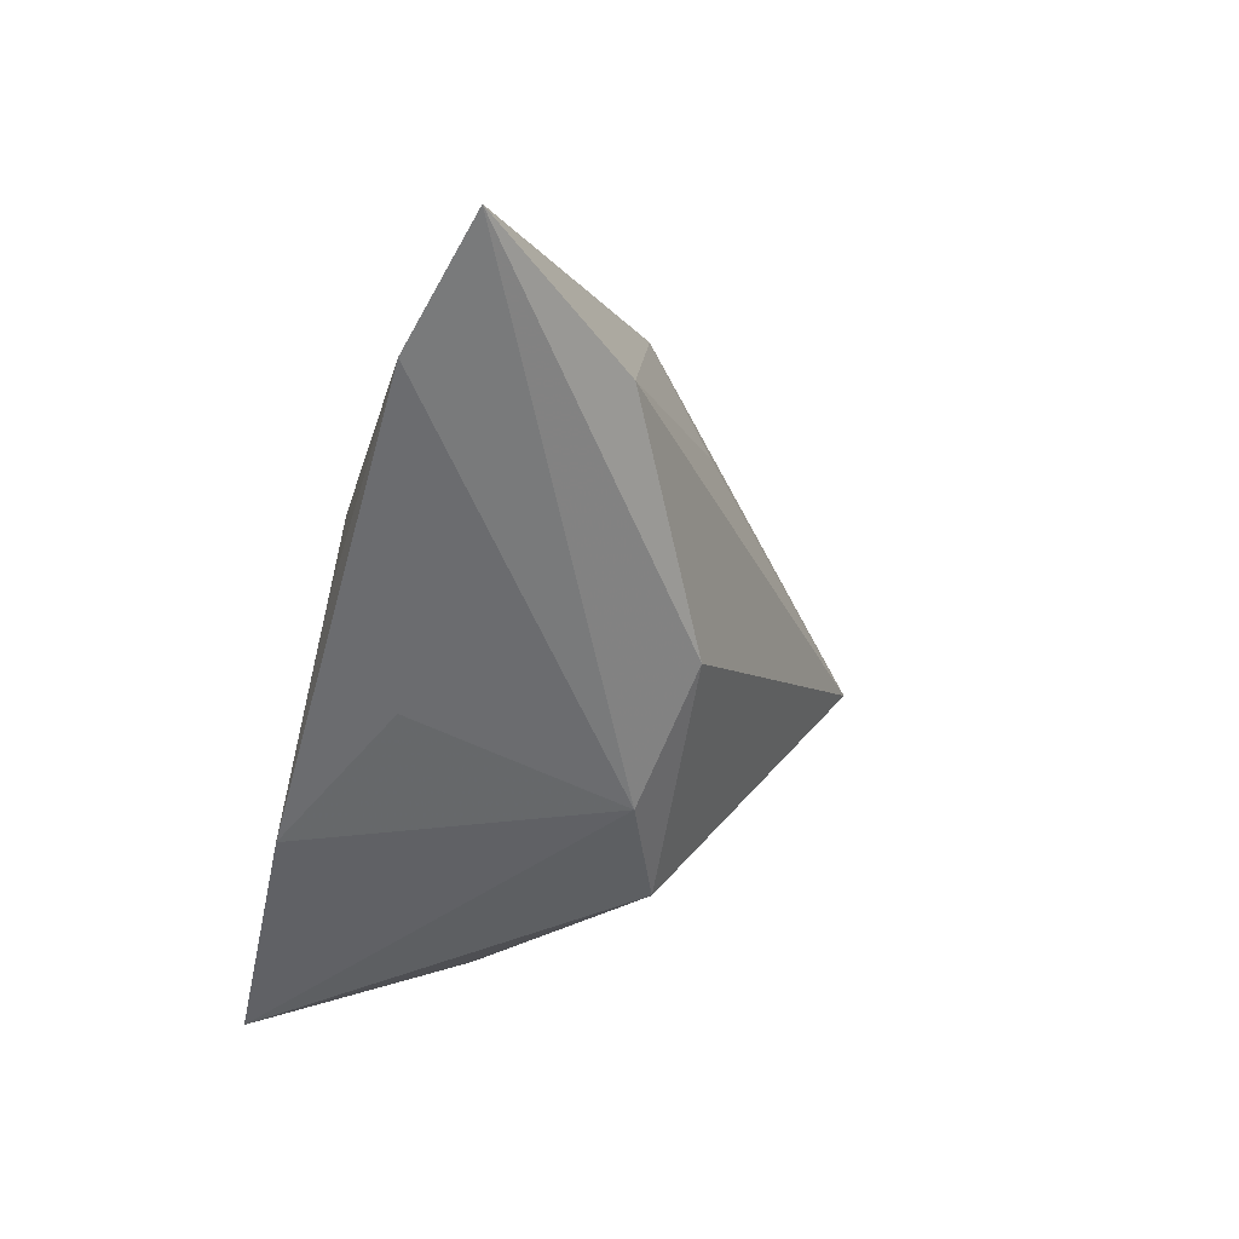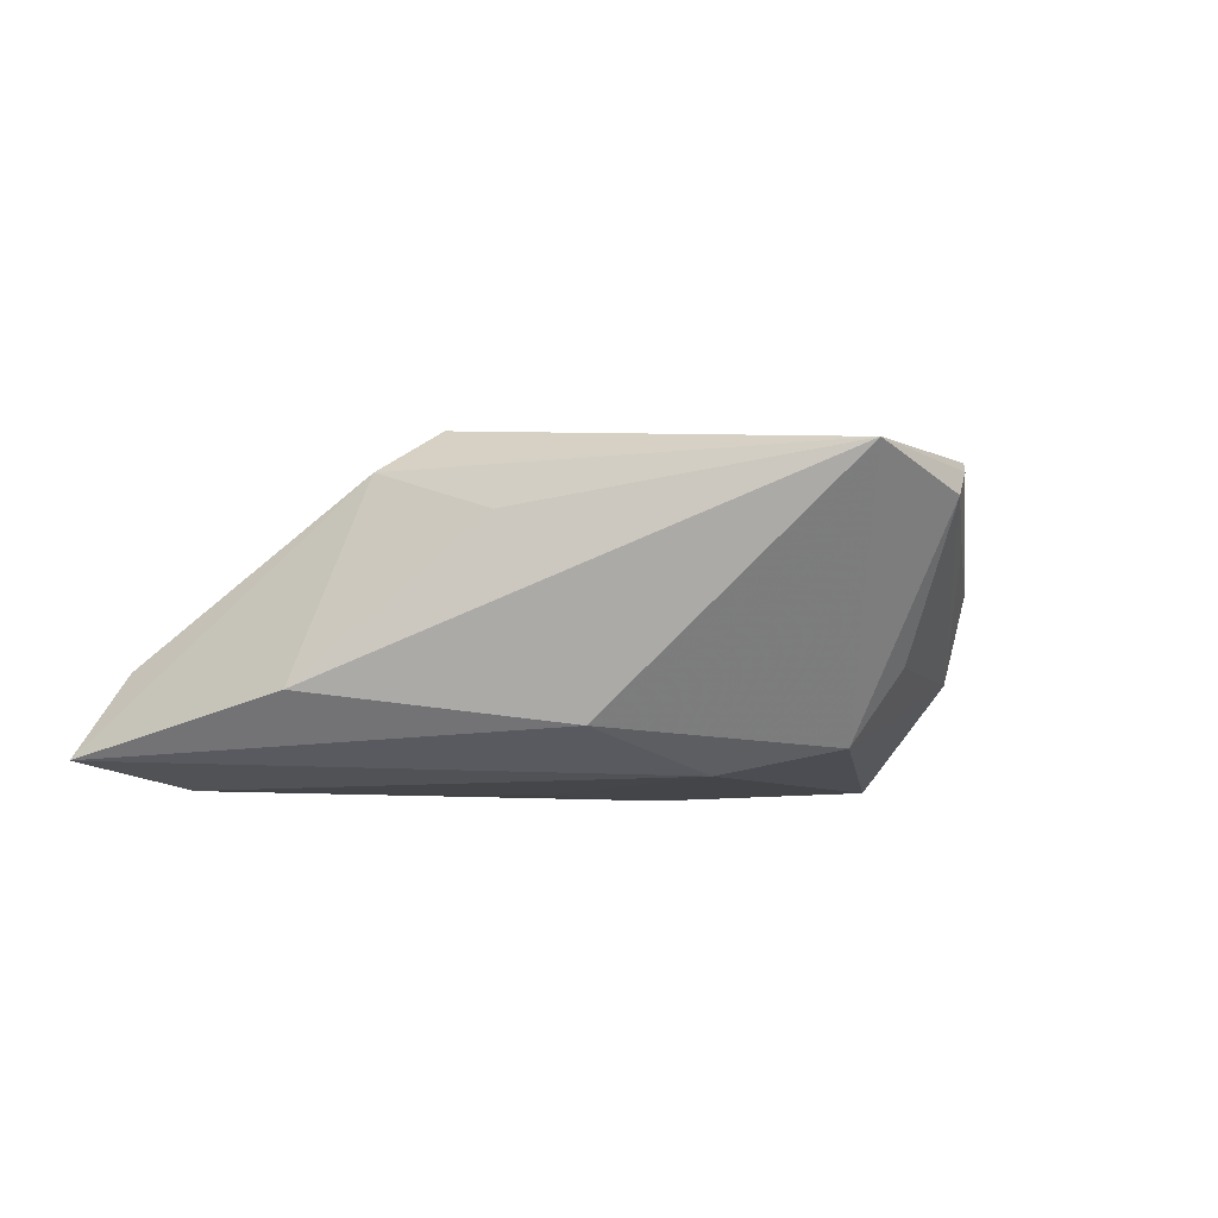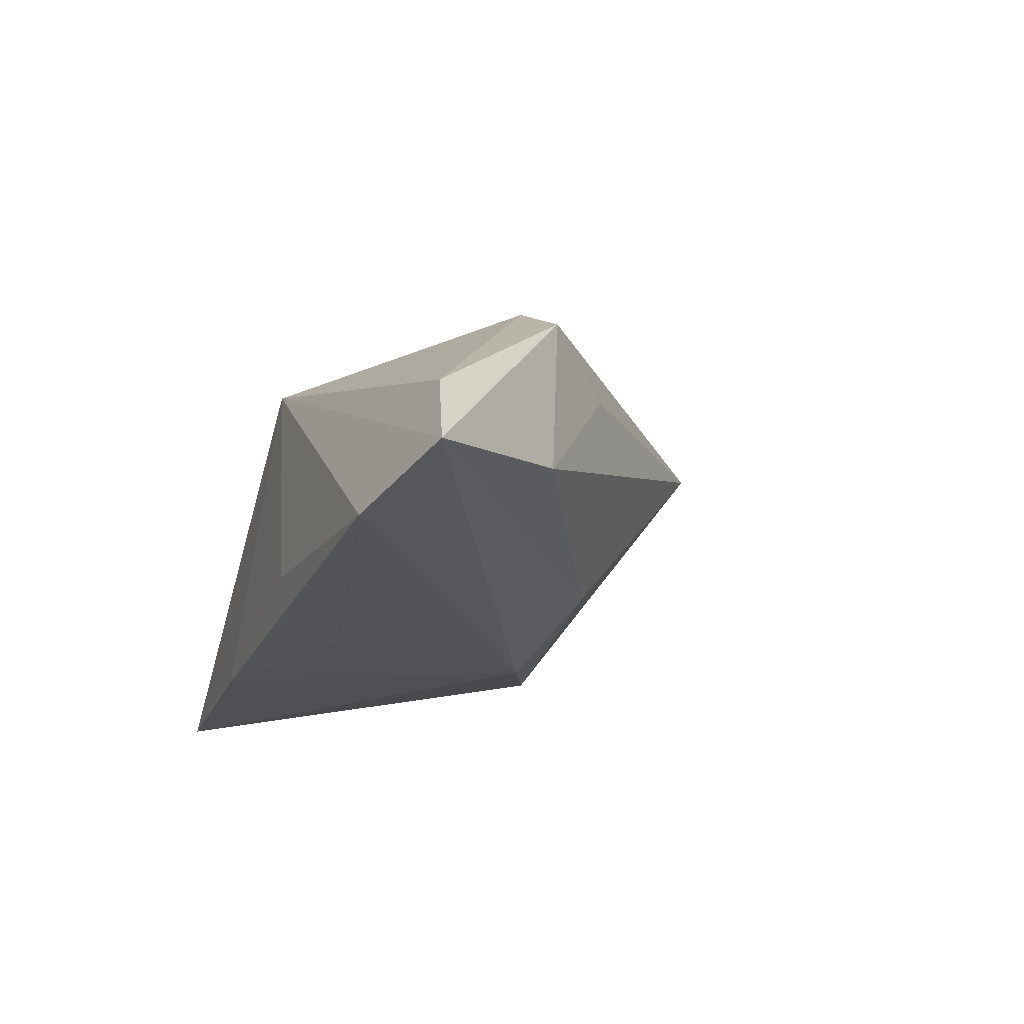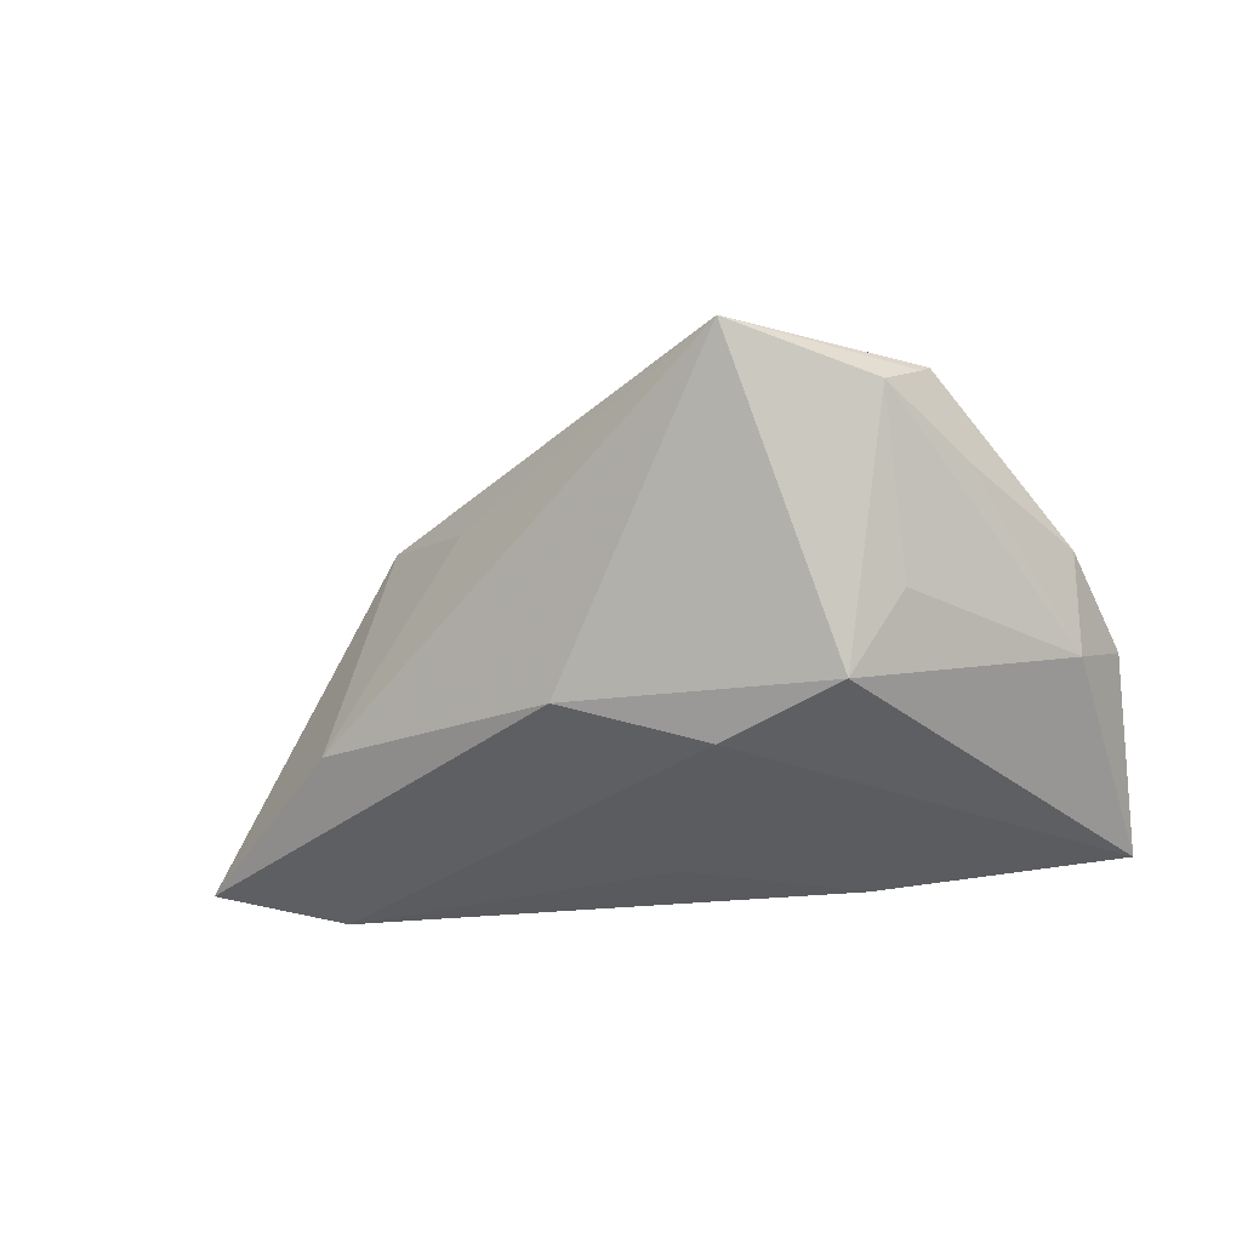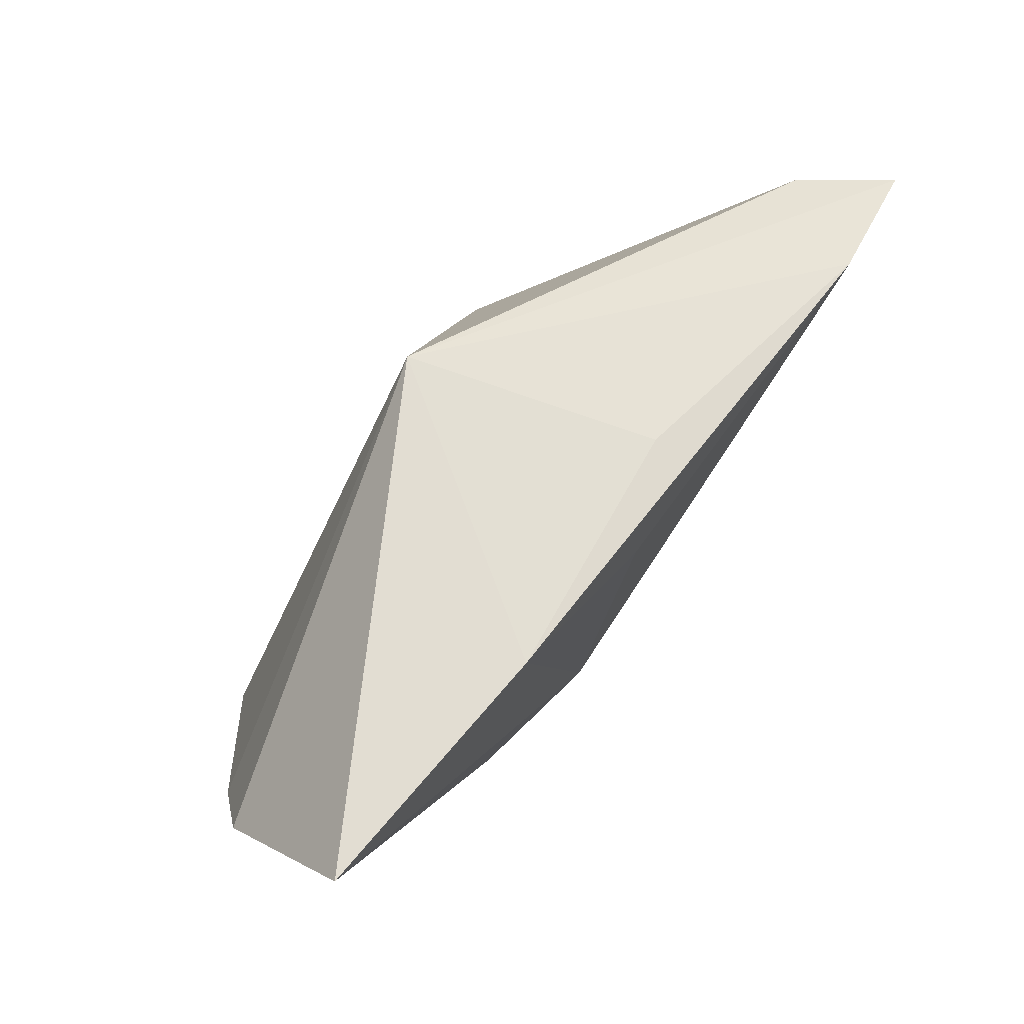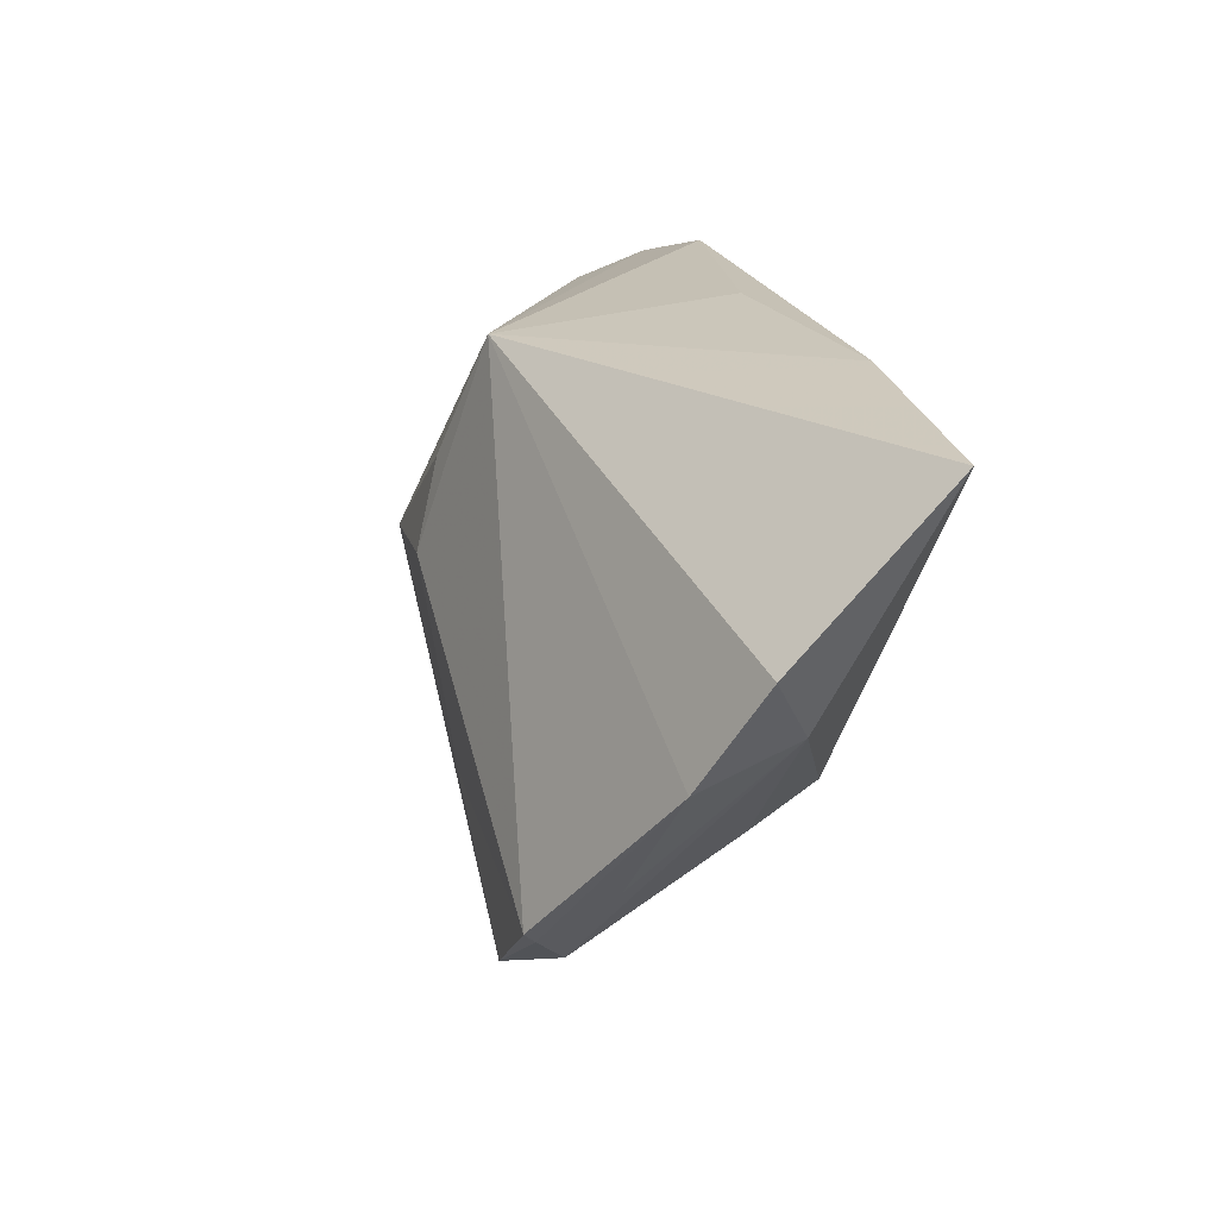
<metadata>
{"format":"obj","ext":"obj","renderer":"f3d","projection":"perspective","resolution":1024,"background":"white","views":[{"elev":-53.7,"azim":-104.2,"up":"+Z"},{"elev":-7.1,"azim":-26.8,"up":"+Z"},{"elev":-23.0,"azim":-109.2,"up":"+Z"},{"elev":-31.4,"azim":9.9,"up":"+Z"},{"elev":67.1,"azim":127.4,"up":"+Y"},{"elev":20.9,"azim":76.8,"up":"+Y"}]}
</metadata>
<code>
v 0.03235 -0.0308 0.01916
v -0.01345 0.0264 -0.01538
v 0.03327 -0.02924 0.02064
v -0.003596 0.01604 -0.02026
v -0.004119 0.02565 0.01647
v 0.02844 -0.02242 -0.004963
v -0.0103 -0.001601 0.02428
v 0.02112 -0.02064 -0.01535
v 0.01936 0.0264 -0.02026
v -0.02593 -0.01622 0.01226
v -0.01084 0.009966 0.0215
v -0.04963 0.02487 -0.02026
v -0.04661 -0.001118 -0.009055
v -0.02705 -0.003693 0.02389
v 0.0482 -0.002901 -0.004922
v -0.0141 -0.01746 -0.01338
v 0.005006 -0.01422 -0.01888
v 0.0367 -0.0237 0.01078
v -0.03712 -0.005487 0.01748
v 0.05304 0.02531 -0.01855
v 0.05309 0.005354 -8.897e-05
v -0.06703 0.01995 -0.01703
v 0.01021 -0.04511 0.01912
v 0.02813 -0.03546 0.01515
v 0.002117 -0.02426 0.02201
v -0.06001 0.01822 -0.005991
v 0.04841 -0.007842 0.007041
f 27 5 3
f 16 8 23
f 23 14 19
f 26 5 22
f 26 14 5
f 22 19 26
f 26 19 14
f 27 3 1
f 1 3 23
f 25 14 23
f 23 3 25
f 7 3 5
f 14 25 7
f 7 25 3
f 22 16 13
f 13 16 23
f 13 19 22
f 22 5 12
f 5 2 12
f 21 5 27
f 21 20 5
f 9 2 5
f 5 20 9
f 9 12 2
f 23 8 24
f 24 1 23
f 5 14 11
f 11 7 5
f 14 7 11
f 23 19 10
f 10 13 23
f 19 13 10
f 8 16 17
f 17 20 8
f 17 9 20
f 17 16 22
f 22 12 17
f 15 21 27
f 8 20 15
f 20 21 15
f 27 1 18
f 1 24 18
f 18 15 27
f 24 15 18
f 12 9 4
f 4 17 12
f 9 17 4
f 6 24 8
f 8 15 6
f 6 15 24

</code>
